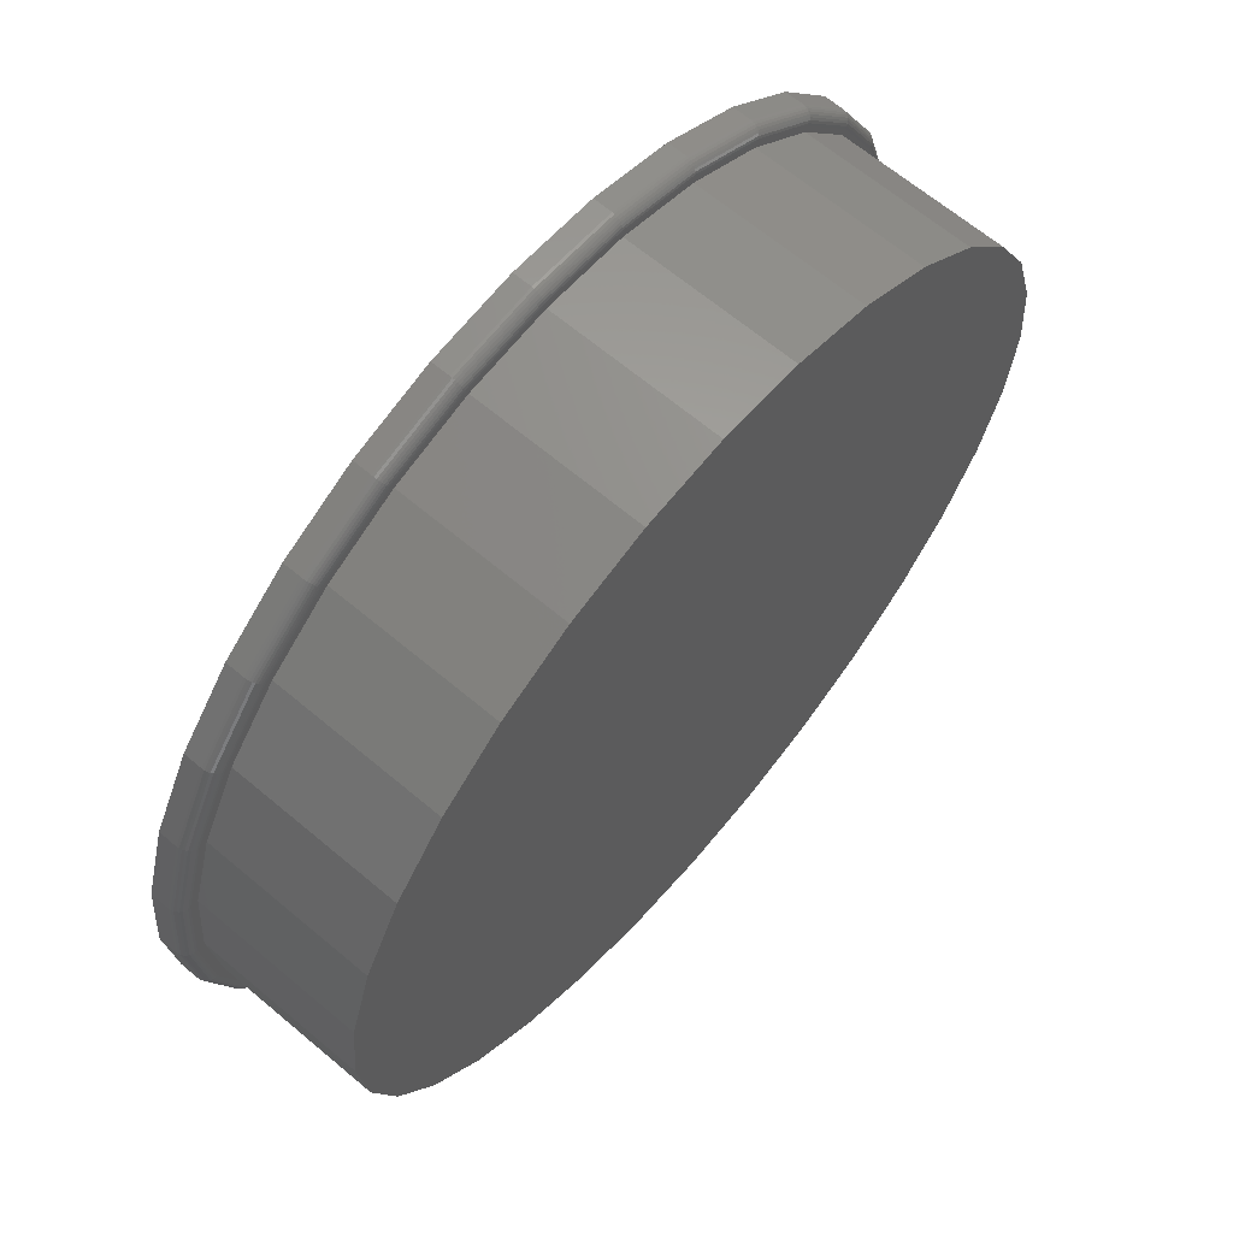
<metadata>
{"format":"stl","ext":"stl","renderer":"f3d","projection":"perspective","resolution":1024,"background":"white","views":[{"elev":65.5,"azim":130.2,"up":"+Y"}]}
</metadata>
<code>
# stl→obj: 384 verts, 764 faces
v -0.1061 0.573 0.03906
v 0.1219 0.573 0.03906
v 0.007895 0.5842 0.03906
v 0.2315 0.5397 0.03906
v -0.2157 0.5397 0.03906
v 0.3325 0.4858 0.03906
v -0.3167 0.4858 0.03906
v 0.421 0.4131 0.03906
v -0.4052 0.4131 0.03906
v 0.4936 0.3246 0.03906
v -0.4779 0.3246 0.03906
v 0.5476 0.2236 0.03906
v -0.5318 0.2236 0.03906
v 0.5809 0.114 0.03906
v -0.5651 0.114 0.03906
v 0.5921 0 0.03906
v -0.5763 7.154e-17 0.03906
v 0.5809 -0.114 0.03906
v -0.5651 -0.114 0.03906
v 0.5476 -0.2236 0.03906
v -0.5318 -0.2236 0.03906
v 0.4936 -0.3246 0.03906
v -0.4779 -0.3246 0.03906
v 0.421 -0.4131 0.03906
v -0.4052 -0.4131 0.03906
v 0.3325 -0.4858 0.03906
v -0.3167 -0.4858 0.03906
v 0.2315 -0.5397 0.03906
v -0.2157 -0.5397 0.03906
v 0.1219 -0.573 0.03906
v -0.1061 -0.573 0.03906
v 0.007895 -0.5842 0.03906
v -0.5538 6.856e-17 -0.2109
v -0.5538 6.856e-17 0
v -0.543 0.1092 -0.2109
v -0.543 0.1092 0
v -0.5112 0.2143 -0.2109
v -0.5112 0.2143 0
v -0.4594 0.311 -0.2109
v -0.4594 0.311 0
v -0.3898 0.3959 -0.2109
v -0.3898 0.3959 0
v -0.305 0.4655 -0.2109
v -0.305 0.4655 0
v -0.2082 0.5173 -0.2109
v -0.2082 0.5173 0
v -0.1031 0.5491 -0.2109
v -0.1031 0.5491 0
v 0.006086 0.5599 -0.2109
v 0.006086 0.5599 0
v 0.1153 0.5491 -0.2109
v 0.1153 0.5491 0
v 0.2203 0.5173 -0.2109
v 0.2203 0.5173 0
v 0.3171 0.4655 -0.2109
v 0.3171 0.4655 0
v 0.402 0.3959 -0.2109
v 0.402 0.3959 0
v 0.4716 0.311 -0.2109
v 0.4716 0.311 0
v 0.5233 0.2143 -0.2109
v 0.5233 0.2143 0
v 0.5552 0.1092 -0.2109
v 0.5552 0.1092 0
v 0.566 0 -0.2109
v 0.566 0 0
v 0.5552 -0.1092 -0.2109
v 0.5552 -0.1092 0
v 0.5233 -0.2143 -0.2109
v 0.5233 -0.2143 0
v 0.4716 -0.311 -0.2109
v 0.4716 -0.311 0
v 0.402 -0.3959 -0.2109
v 0.402 -0.3959 0
v 0.3171 -0.4655 -0.2109
v 0.3171 -0.4655 0
v 0.2203 -0.5173 -0.2109
v 0.2203 -0.5173 0
v 0.1153 -0.5491 -0.2109
v 0.1153 -0.5491 0
v 0.006086 -0.5599 -0.2109
v 0.006086 -0.5599 0
v -0.1031 -0.5491 -0.2109
v -0.1031 -0.5491 0
v -0.2082 -0.5173 -0.2109
v -0.2082 -0.5173 0
v -0.305 -0.4655 -0.2109
v -0.305 -0.4655 0
v -0.3898 -0.3959 -0.2109
v -0.3898 -0.3959 0
v -0.4594 -0.311 -0.2109
v -0.4594 -0.311 0
v -0.5112 -0.2143 -0.2109
v -0.5112 -0.2143 0
v -0.543 -0.1092 -0.2109
v -0.543 -0.1092 0
v 0.007895 -0.5686 0
v -0.103 -0.5577 0
v -0.103 0.5577 0
v 0.007895 0.5686 0
v -0.2097 0.5253 0
v -0.308 0.4728 0
v -0.3942 0.4021 0
v -0.4649 0.3159 0
v -0.5174 0.2176 0
v -0.5498 0.1109 0
v -0.5498 -0.1109 0
v -0.5174 -0.2176 0
v -0.4649 -0.3159 0
v -0.3942 -0.4021 0
v -0.308 -0.4728 0
v -0.2097 -0.5253 0
v 0.1188 0.5577 0
v 0.2255 0.5253 0
v 0.3238 0.4728 0
v 0.4099 0.4021 0
v 0.4099 -0.4021 0
v 0.4807 -0.3159 0
v 0.3238 -0.4728 0
v 0.2255 -0.5253 0
v 0.1188 -0.5577 0
v -0.5607 -4.715e-16 0
v 0.5332 -0.2176 0
v 0.5656 -0.1109 0
v 0.5765 -1.753e-16 0
v 0.5656 0.1109 0
v 0.5332 0.2176 0
v 0.4807 0.3159 0
v 0.5921 -6.62e-16 0.01562
v 0.5809 -0.114 0.01562
v 0.5476 -0.2236 0.01562
v 0.4936 -0.3246 0.01562
v 0.421 -0.4131 0.01562
v 0.3325 -0.4858 0.01562
v 0.2315 -0.5397 0.01562
v 0.1219 -0.573 0.01562
v 0.007895 -0.5842 0.01562
v -0.1061 -0.573 0.01562
v -0.2157 -0.5397 0.01562
v -0.3167 -0.4858 0.01562
v -0.4052 -0.4131 0.01562
v -0.4779 -0.3246 0.01562
v -0.5318 -0.2236 0.01562
v -0.5651 -0.114 0.01562
v -0.5763 7.154e-17 0.01562
v -0.5651 0.114 0.01562
v -0.5318 0.2236 0.01562
v -0.4779 0.3246 0.01562
v -0.4052 0.4131 0.01562
v -0.3167 0.4858 0.01562
v -0.2157 0.5397 0.01562
v -0.1061 0.573 0.01562
v 0.007895 0.5842 0.01562
v 0.1219 0.573 0.01562
v 0.2315 0.5397 0.01562
v 0.3325 0.4858 0.01562
v 0.421 0.4131 0.01562
v 0.4936 0.3246 0.01562
v 0.5476 0.2236 0.01562
v 0.5809 0.114 0.01562
v -0.576 -4.996e-16 0.01258
v -0.5648 0.1139 0.01258
v -0.5751 -4.441e-16 0.009646
v -0.5639 0.1137 0.009646
v -0.5737 -4.996e-16 0.006944
v -0.5625 0.1135 0.006944
v -0.5717 -4.441e-16 0.004576
v -0.5606 0.1131 0.004576
v -0.5694 -4.996e-16 0.002633
v -0.5583 0.1126 0.002633
v -0.5667 -4.996e-16 0.001189
v -0.5556 0.1121 0.001189
v -0.5637 -4.718e-16 0.0003002
v -0.5528 0.1115 0.0003002
v 0.5806 0.1139 0.01258
v 0.5918 -6.106e-16 0.01258
v 0.5797 0.1137 0.009646
v 0.5909 -6.661e-16 0.009646
v 0.5783 0.1135 0.006944
v 0.5895 -6.106e-16 0.006944
v 0.5764 0.1131 0.004576
v 0.5875 -7.216e-16 0.004576
v 0.5741 0.1126 0.002633
v 0.5852 -6.384e-16 0.002633
v 0.5714 0.1121 0.001189
v 0.5825 -6.384e-16 0.001189
v 0.5685 0.1115 0.0003002
v 0.5795 -6.661e-16 0.0003002
v 0.5474 0.2235 0.01258
v 0.5465 0.2231 0.009646
v 0.5452 0.2226 0.006944
v 0.5434 0.2218 0.004576
v 0.5412 0.2209 0.002633
v 0.5387 0.2199 0.001189
v 0.536 0.2188 0.0003002
v 0.4934 0.3244 0.01258
v 0.4927 0.3239 0.009646
v 0.4915 0.3231 0.006944
v 0.4898 0.322 0.004576
v 0.4879 0.3207 0.002633
v 0.4856 0.3192 0.001189
v 0.4832 0.3176 0.0003002
v 0.4208 0.4129 0.01258
v 0.4202 0.4123 0.009646
v 0.4191 0.4112 0.006944
v 0.4178 0.4099 0.004576
v 0.4161 0.4082 0.002633
v 0.4142 0.4063 0.001189
v 0.4121 0.4042 0.0003002
v 0.3323 0.4855 0.01258
v 0.3318 0.4848 0.009646
v 0.331 0.4836 0.006944
v 0.3299 0.4819 0.004576
v 0.3286 0.48 0.002633
v 0.3271 0.4777 0.001189
v 0.3255 0.4753 0.0003002
v 0.2313 0.5395 0.01258
v 0.231 0.5386 0.009646
v 0.2305 0.5373 0.006944
v 0.2297 0.5355 0.004576
v 0.2288 0.5333 0.002633
v 0.2278 0.5308 0.001189
v 0.2266 0.5281 0.0003002
v 0.1218 0.5727 0.01258
v 0.1216 0.5718 0.009646
v 0.1214 0.5704 0.006944
v 0.121 0.5685 0.004576
v 0.1205 0.5662 0.002633
v 0.12 0.5635 0.001189
v 0.1194 0.5607 0.0003002
v 0.007895 0.5839 0.01258
v 0.007895 0.583 0.009646
v 0.007895 0.5816 0.006944
v 0.007895 0.5796 0.004576
v 0.007895 0.5773 0.002633
v 0.007895 0.5746 0.001189
v 0.007895 0.5716 0.0003002
v -0.106 0.5727 0.01258
v -0.1058 0.5718 0.009646
v -0.1056 0.5704 0.006944
v -0.1052 0.5685 0.004576
v -0.1047 0.5662 0.002633
v -0.1042 0.5635 0.001189
v -0.1036 0.5607 0.0003002
v -0.2156 0.5395 0.01258
v -0.2152 0.5386 0.009646
v -0.2147 0.5373 0.006944
v -0.2139 0.5355 0.004576
v -0.213 0.5333 0.002633
v -0.212 0.5308 0.001189
v -0.2109 0.5281 0.0003002
v -0.3165 0.4855 0.01258
v -0.316 0.4848 0.009646
v -0.3152 0.4836 0.006944
v -0.3141 0.4819 0.004576
v -0.3128 0.48 0.002633
v -0.3113 0.4777 0.001189
v -0.3097 0.4753 0.0003002
v -0.405 0.4129 0.01258
v -0.4044 0.4123 0.009646
v -0.4033 0.4112 0.006944
v -0.402 0.4099 0.004576
v -0.4003 0.4082 0.002633
v -0.3984 0.4063 0.001189
v -0.3963 0.4042 0.0003002
v -0.4776 0.3244 0.01258
v -0.4769 0.3239 0.009646
v -0.4757 0.3231 0.006944
v -0.4741 0.322 0.004576
v -0.4721 0.3207 0.002633
v -0.4698 0.3192 0.001189
v -0.4674 0.3176 0.0003002
v -0.5316 0.2235 0.01258
v -0.5307 0.2231 0.009646
v -0.5294 0.2226 0.006944
v -0.5276 0.2218 0.004576
v -0.5254 0.2209 0.002633
v -0.5229 0.2199 0.001189
v -0.5202 0.2188 0.0003002
v 0.5806 -0.1139 0.01258
v 0.5797 -0.1137 0.009646
v 0.5783 -0.1135 0.006944
v 0.5764 -0.1131 0.004576
v 0.5741 -0.1126 0.002633
v 0.5714 -0.1121 0.001189
v 0.5685 -0.1115 0.0003002
v -0.5648 -0.1139 0.01258
v -0.5639 -0.1137 0.009646
v -0.5625 -0.1135 0.006944
v -0.5606 -0.1131 0.004576
v -0.5583 -0.1126 0.002633
v -0.5556 -0.1121 0.001189
v -0.5528 -0.1115 0.0003002
v -0.5316 -0.2235 0.01258
v -0.5307 -0.2231 0.009646
v -0.5294 -0.2226 0.006944
v -0.5276 -0.2218 0.004576
v -0.5254 -0.2209 0.002633
v -0.5229 -0.2199 0.001189
v -0.5202 -0.2188 0.0003002
v -0.4776 -0.3244 0.01258
v -0.4769 -0.3239 0.009646
v -0.4757 -0.3231 0.006944
v -0.4741 -0.322 0.004576
v -0.4721 -0.3207 0.002633
v -0.4698 -0.3192 0.001189
v -0.4674 -0.3176 0.0003002
v -0.405 -0.4129 0.01258
v -0.4044 -0.4123 0.009646
v -0.4033 -0.4112 0.006944
v -0.402 -0.4099 0.004576
v -0.4003 -0.4082 0.002633
v -0.3984 -0.4063 0.001189
v -0.3963 -0.4042 0.0003002
v -0.3165 -0.4855 0.01258
v -0.316 -0.4848 0.009646
v -0.3152 -0.4836 0.006944
v -0.3141 -0.4819 0.004576
v -0.3128 -0.48 0.002633
v -0.3113 -0.4777 0.001189
v -0.3097 -0.4753 0.0003002
v -0.2156 -0.5395 0.01258
v -0.2152 -0.5386 0.009646
v -0.2147 -0.5373 0.006944
v -0.2139 -0.5355 0.004576
v -0.213 -0.5333 0.002633
v -0.212 -0.5308 0.001189
v -0.2109 -0.5281 0.0003002
v -0.106 -0.5727 0.01258
v -0.1058 -0.5718 0.009646
v -0.1056 -0.5704 0.006944
v -0.1052 -0.5685 0.004576
v -0.1047 -0.5662 0.002633
v -0.1042 -0.5635 0.001189
v -0.1036 -0.5607 0.0003002
v 0.007895 -0.5839 0.01258
v 0.007895 -0.583 0.009646
v 0.007895 -0.5816 0.006944
v 0.007895 -0.5796 0.004576
v 0.007895 -0.5773 0.002633
v 0.007895 -0.5746 0.001189
v 0.007895 -0.5716 0.0003002
v 0.1218 -0.5727 0.01258
v 0.1216 -0.5718 0.009646
v 0.1214 -0.5704 0.006944
v 0.121 -0.5685 0.004576
v 0.1205 -0.5662 0.002633
v 0.12 -0.5635 0.001189
v 0.1194 -0.5607 0.0003002
v 0.2313 -0.5395 0.01258
v 0.231 -0.5386 0.009646
v 0.2305 -0.5373 0.006944
v 0.2297 -0.5355 0.004576
v 0.2288 -0.5333 0.002633
v 0.2278 -0.5308 0.001189
v 0.2266 -0.5281 0.0003002
v 0.3323 -0.4855 0.01258
v 0.3318 -0.4848 0.009646
v 0.331 -0.4836 0.006944
v 0.3299 -0.4819 0.004576
v 0.3286 -0.48 0.002633
v 0.3271 -0.4777 0.001189
v 0.3255 -0.4753 0.0003002
v 0.4208 -0.4129 0.01258
v 0.4202 -0.4123 0.009646
v 0.4191 -0.4112 0.006944
v 0.4178 -0.4099 0.004576
v 0.4161 -0.4082 0.002633
v 0.4142 -0.4063 0.001189
v 0.4121 -0.4042 0.0003002
v 0.4934 -0.3244 0.01258
v 0.4927 -0.3239 0.009646
v 0.4915 -0.3231 0.006944
v 0.4898 -0.322 0.004576
v 0.4879 -0.3207 0.002633
v 0.4856 -0.3192 0.001189
v 0.4832 -0.3176 0.0003002
v 0.5474 -0.2235 0.01258
v 0.5465 -0.2231 0.009646
v 0.5452 -0.2226 0.006944
v 0.5434 -0.2218 0.004576
v 0.5412 -0.2209 0.002633
v 0.5387 -0.2199 0.001189
v 0.536 -0.2188 0.0003002
f 1 2 3
f 2 1 4
f 4 1 5
f 4 5 6
f 6 5 7
f 6 7 8
f 8 7 9
f 8 9 10
f 10 9 11
f 10 11 12
f 12 11 13
f 12 13 14
f 14 13 15
f 14 15 16
f 16 15 17
f 16 17 18
f 18 17 19
f 18 19 20
f 20 19 21
f 20 21 22
f 22 21 23
f 22 23 24
f 24 23 25
f 24 25 26
f 26 25 27
f 26 27 28
f 28 27 29
f 28 29 30
f 30 29 31
f 30 31 32
f 33 34 35
f 35 34 36
f 35 36 37
f 37 36 38
f 37 38 39
f 39 38 40
f 39 40 41
f 41 40 42
f 41 42 43
f 43 42 44
f 43 44 45
f 45 44 46
f 45 46 47
f 47 46 48
f 47 48 49
f 49 48 50
f 49 50 51
f 51 50 52
f 51 52 53
f 53 52 54
f 53 54 55
f 55 54 56
f 55 56 57
f 57 56 58
f 57 58 59
f 59 58 60
f 59 60 61
f 61 60 62
f 61 62 63
f 63 62 64
f 63 64 65
f 65 64 66
f 65 66 67
f 67 66 68
f 67 68 69
f 69 68 70
f 69 70 71
f 71 70 72
f 71 72 73
f 73 72 74
f 73 74 75
f 75 74 76
f 75 76 77
f 77 76 78
f 77 78 79
f 79 78 80
f 79 80 81
f 81 80 82
f 81 82 83
f 83 82 84
f 83 84 85
f 85 84 86
f 85 86 87
f 87 86 88
f 87 88 89
f 89 88 90
f 89 90 91
f 91 90 92
f 91 92 93
f 93 92 94
f 93 94 95
f 95 94 96
f 95 96 33
f 33 96 34
f 97 98 82
f 99 100 50
f 99 50 48
f 48 101 99
f 46 101 48
f 102 101 46
f 44 102 46
f 103 102 44
f 42 103 44
f 104 103 42
f 40 104 42
f 105 104 40
f 38 105 40
f 106 105 38
f 36 106 38
f 107 96 94
f 94 108 107
f 108 94 92
f 92 109 108
f 109 92 90
f 90 110 109
f 110 90 88
f 88 111 110
f 111 88 86
f 86 112 111
f 112 86 84
f 84 98 112
f 82 98 84
f 113 50 100
f 52 50 113
f 114 52 113
f 114 54 52
f 54 114 115
f 115 56 54
f 56 115 116
f 116 58 56
f 117 74 118
f 76 74 117
f 119 76 117
f 78 76 119
f 120 78 119
f 80 78 120
f 121 80 120
f 121 82 80
f 121 97 82
f 122 106 36
f 122 36 34
f 122 34 96
f 122 96 107
f 74 72 118
f 118 72 70
f 118 70 123
f 123 70 68
f 123 68 124
f 124 68 66
f 124 66 125
f 125 66 64
f 125 64 126
f 126 64 62
f 126 62 127
f 127 62 60
f 127 60 128
f 128 60 58
f 128 58 116
f 49 51 47
f 81 83 79
f 79 83 85
f 79 85 77
f 77 85 87
f 77 87 75
f 75 87 89
f 75 89 73
f 73 89 91
f 73 91 71
f 71 91 93
f 71 93 69
f 69 93 95
f 69 95 67
f 67 95 33
f 67 33 65
f 65 33 35
f 65 35 63
f 63 35 37
f 63 37 61
f 61 37 39
f 61 39 59
f 59 39 41
f 59 41 57
f 57 41 43
f 57 43 55
f 55 43 45
f 55 45 53
f 53 45 47
f 53 47 51
f 129 16 130
f 130 16 18
f 130 18 131
f 131 18 20
f 131 20 132
f 132 20 22
f 132 22 133
f 133 22 24
f 133 24 134
f 134 24 26
f 134 26 135
f 135 26 28
f 135 28 136
f 136 28 30
f 136 30 137
f 137 30 32
f 137 32 138
f 138 32 31
f 138 31 139
f 139 31 29
f 139 29 140
f 140 29 27
f 140 27 141
f 141 27 25
f 141 25 142
f 142 25 23
f 142 23 143
f 143 23 21
f 143 21 144
f 144 21 19
f 144 19 145
f 145 19 17
f 145 17 146
f 146 17 15
f 146 15 147
f 147 15 13
f 147 13 148
f 148 13 11
f 148 11 149
f 149 11 9
f 149 9 150
f 150 9 7
f 150 7 151
f 151 7 5
f 151 5 152
f 152 5 1
f 152 1 153
f 153 1 3
f 153 3 154
f 154 3 2
f 154 2 155
f 155 2 4
f 155 4 156
f 156 4 6
f 156 6 157
f 157 6 8
f 157 8 158
f 158 8 10
f 158 10 159
f 159 10 12
f 159 12 160
f 160 12 14
f 160 14 129
f 129 14 16
f 145 146 161
f 161 146 162
f 161 162 163
f 163 162 164
f 163 164 165
f 165 164 166
f 165 166 167
f 167 166 168
f 167 168 169
f 169 168 170
f 169 170 171
f 171 170 172
f 171 172 173
f 173 172 174
f 173 174 122
f 122 174 106
f 160 129 175
f 175 129 176
f 175 176 177
f 177 176 178
f 177 178 179
f 179 178 180
f 179 180 181
f 181 180 182
f 181 182 183
f 183 182 184
f 183 184 185
f 185 184 186
f 185 186 187
f 187 186 188
f 187 188 126
f 126 188 125
f 159 160 189
f 189 160 175
f 189 175 190
f 190 175 177
f 190 177 191
f 191 177 179
f 191 179 192
f 192 179 181
f 192 181 193
f 193 181 183
f 193 183 194
f 194 183 185
f 194 185 195
f 195 185 187
f 195 187 127
f 127 187 126
f 158 159 196
f 196 159 189
f 196 189 197
f 197 189 190
f 197 190 198
f 198 190 191
f 198 191 199
f 199 191 192
f 199 192 200
f 200 192 193
f 200 193 201
f 201 193 194
f 201 194 202
f 202 194 195
f 202 195 128
f 128 195 127
f 157 158 203
f 203 158 196
f 203 196 204
f 204 196 197
f 204 197 205
f 205 197 198
f 205 198 206
f 206 198 199
f 206 199 207
f 207 199 200
f 207 200 208
f 208 200 201
f 208 201 209
f 209 201 202
f 209 202 116
f 116 202 128
f 156 157 210
f 210 157 203
f 210 203 211
f 211 203 204
f 211 204 212
f 212 204 205
f 212 205 213
f 213 205 206
f 213 206 214
f 214 206 207
f 214 207 215
f 215 207 208
f 215 208 216
f 216 208 209
f 216 209 115
f 115 209 116
f 155 156 217
f 217 156 210
f 217 210 218
f 218 210 211
f 218 211 219
f 219 211 212
f 219 212 220
f 220 212 213
f 220 213 221
f 221 213 214
f 221 214 222
f 222 214 215
f 222 215 223
f 223 215 216
f 223 216 114
f 114 216 115
f 154 155 224
f 224 155 217
f 224 217 225
f 225 217 218
f 225 218 226
f 226 218 219
f 226 219 227
f 227 219 220
f 227 220 228
f 228 220 221
f 228 221 229
f 229 221 222
f 229 222 230
f 230 222 223
f 230 223 113
f 113 223 114
f 153 154 231
f 231 154 224
f 231 224 232
f 232 224 225
f 232 225 233
f 233 225 226
f 233 226 234
f 234 226 227
f 234 227 235
f 235 227 228
f 235 228 236
f 236 228 229
f 236 229 237
f 237 229 230
f 237 230 100
f 100 230 113
f 152 153 238
f 238 153 231
f 238 231 239
f 239 231 232
f 239 232 240
f 240 232 233
f 240 233 241
f 241 233 234
f 241 234 242
f 242 234 235
f 242 235 243
f 243 235 236
f 243 236 244
f 244 236 237
f 244 237 99
f 99 237 100
f 151 152 245
f 245 152 238
f 245 238 246
f 246 238 239
f 246 239 247
f 247 239 240
f 247 240 248
f 248 240 241
f 248 241 249
f 249 241 242
f 249 242 250
f 250 242 243
f 250 243 251
f 251 243 244
f 251 244 101
f 101 244 99
f 150 151 252
f 252 151 245
f 252 245 253
f 253 245 246
f 253 246 254
f 254 246 247
f 254 247 255
f 255 247 248
f 255 248 256
f 256 248 249
f 256 249 257
f 257 249 250
f 257 250 258
f 258 250 251
f 258 251 102
f 102 251 101
f 149 150 259
f 259 150 252
f 259 252 260
f 260 252 253
f 260 253 261
f 261 253 254
f 261 254 262
f 262 254 255
f 262 255 263
f 263 255 256
f 263 256 264
f 264 256 257
f 264 257 265
f 265 257 258
f 265 258 103
f 103 258 102
f 148 149 266
f 266 149 259
f 266 259 267
f 267 259 260
f 267 260 268
f 268 260 261
f 268 261 269
f 269 261 262
f 269 262 270
f 270 262 263
f 270 263 271
f 271 263 264
f 271 264 272
f 272 264 265
f 272 265 104
f 104 265 103
f 147 148 273
f 273 148 266
f 273 266 274
f 274 266 267
f 274 267 275
f 275 267 268
f 275 268 276
f 276 268 269
f 276 269 277
f 277 269 270
f 277 270 278
f 278 270 271
f 278 271 279
f 279 271 272
f 279 272 105
f 105 272 104
f 146 147 162
f 162 147 273
f 162 273 164
f 164 273 274
f 164 274 166
f 166 274 275
f 166 275 168
f 168 275 276
f 168 276 170
f 170 276 277
f 170 277 172
f 172 277 278
f 172 278 174
f 174 278 279
f 174 279 106
f 106 279 105
f 129 130 176
f 176 130 280
f 176 280 178
f 178 280 281
f 178 281 180
f 180 281 282
f 180 282 182
f 182 282 283
f 182 283 184
f 184 283 284
f 184 284 186
f 186 284 285
f 186 285 188
f 188 285 286
f 188 286 125
f 125 286 124
f 144 145 287
f 287 145 161
f 287 161 288
f 288 161 163
f 288 163 289
f 289 163 165
f 289 165 290
f 290 165 167
f 290 167 291
f 291 167 169
f 291 169 292
f 292 169 171
f 292 171 293
f 293 171 173
f 293 173 107
f 107 173 122
f 143 144 294
f 294 144 287
f 294 287 295
f 295 287 288
f 295 288 296
f 296 288 289
f 296 289 297
f 297 289 290
f 297 290 298
f 298 290 291
f 298 291 299
f 299 291 292
f 299 292 300
f 300 292 293
f 300 293 108
f 108 293 107
f 142 143 301
f 301 143 294
f 301 294 302
f 302 294 295
f 302 295 303
f 303 295 296
f 303 296 304
f 304 296 297
f 304 297 305
f 305 297 298
f 305 298 306
f 306 298 299
f 306 299 307
f 307 299 300
f 307 300 109
f 109 300 108
f 141 142 308
f 308 142 301
f 308 301 309
f 309 301 302
f 309 302 310
f 310 302 303
f 310 303 311
f 311 303 304
f 311 304 312
f 312 304 305
f 312 305 313
f 313 305 306
f 313 306 314
f 314 306 307
f 314 307 110
f 110 307 109
f 140 141 315
f 315 141 308
f 315 308 316
f 316 308 309
f 316 309 317
f 317 309 310
f 317 310 318
f 318 310 311
f 318 311 319
f 319 311 312
f 319 312 320
f 320 312 313
f 320 313 321
f 321 313 314
f 321 314 111
f 111 314 110
f 139 140 322
f 322 140 315
f 322 315 323
f 323 315 316
f 323 316 324
f 324 316 317
f 324 317 325
f 325 317 318
f 325 318 326
f 326 318 319
f 326 319 327
f 327 319 320
f 327 320 328
f 328 320 321
f 328 321 112
f 112 321 111
f 138 139 329
f 329 139 322
f 329 322 330
f 330 322 323
f 330 323 331
f 331 323 324
f 331 324 332
f 332 324 325
f 332 325 333
f 333 325 326
f 333 326 334
f 334 326 327
f 334 327 335
f 335 327 328
f 335 328 98
f 98 328 112
f 137 138 336
f 336 138 329
f 336 329 337
f 337 329 330
f 337 330 338
f 338 330 331
f 338 331 339
f 339 331 332
f 339 332 340
f 340 332 333
f 340 333 341
f 341 333 334
f 341 334 342
f 342 334 335
f 342 335 97
f 97 335 98
f 136 137 343
f 343 137 336
f 343 336 344
f 344 336 337
f 344 337 345
f 345 337 338
f 345 338 346
f 346 338 339
f 346 339 347
f 347 339 340
f 347 340 348
f 348 340 341
f 348 341 349
f 349 341 342
f 349 342 121
f 121 342 97
f 135 136 350
f 350 136 343
f 350 343 351
f 351 343 344
f 351 344 352
f 352 344 345
f 352 345 353
f 353 345 346
f 353 346 354
f 354 346 347
f 354 347 355
f 355 347 348
f 355 348 356
f 356 348 349
f 356 349 120
f 120 349 121
f 134 135 357
f 357 135 350
f 357 350 358
f 358 350 351
f 358 351 359
f 359 351 352
f 359 352 360
f 360 352 353
f 360 353 361
f 361 353 354
f 361 354 362
f 362 354 355
f 362 355 363
f 363 355 356
f 363 356 119
f 119 356 120
f 133 134 364
f 364 134 357
f 364 357 365
f 365 357 358
f 365 358 366
f 366 358 359
f 366 359 367
f 367 359 360
f 367 360 368
f 368 360 361
f 368 361 369
f 369 361 362
f 369 362 370
f 370 362 363
f 370 363 117
f 117 363 119
f 132 133 371
f 371 133 364
f 371 364 372
f 372 364 365
f 372 365 373
f 373 365 366
f 373 366 374
f 374 366 367
f 374 367 375
f 375 367 368
f 375 368 376
f 376 368 369
f 376 369 377
f 377 369 370
f 377 370 118
f 118 370 117
f 131 132 378
f 378 132 371
f 378 371 379
f 379 371 372
f 379 372 380
f 380 372 373
f 380 373 381
f 381 373 374
f 381 374 382
f 382 374 375
f 382 375 383
f 383 375 376
f 383 376 384
f 384 376 377
f 384 377 123
f 123 377 118
f 130 131 280
f 280 131 378
f 280 378 281
f 281 378 379
f 281 379 282
f 282 379 380
f 282 380 283
f 283 380 381
f 283 381 284
f 284 381 382
f 284 382 285
f 285 382 383
f 285 383 286
f 286 383 384
f 286 384 124
f 124 384 123

</code>
